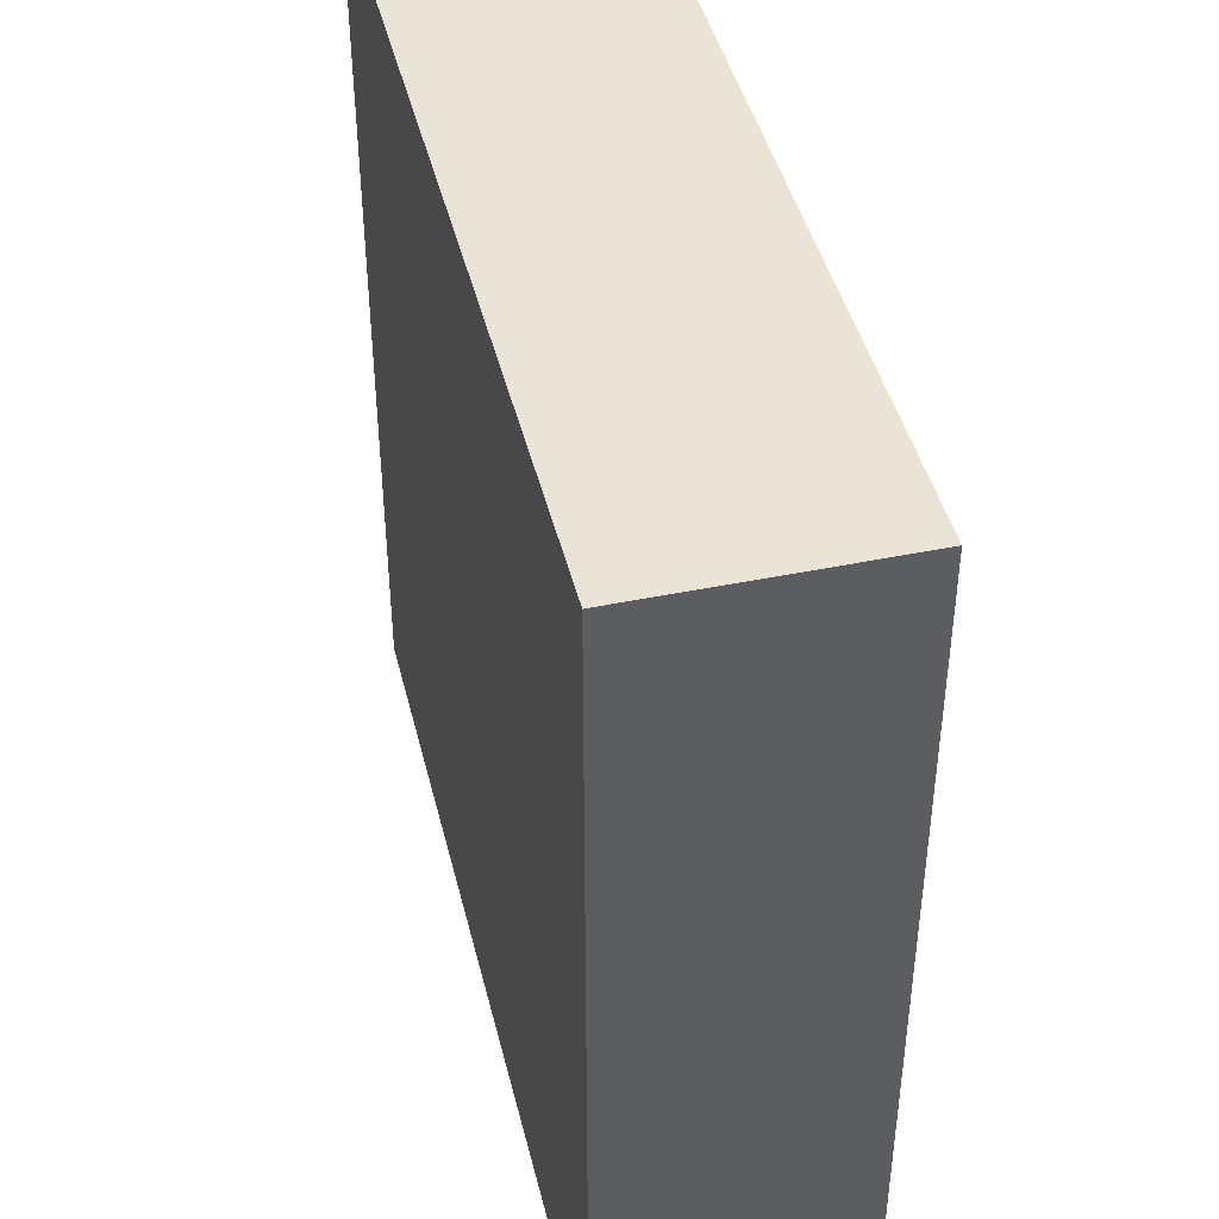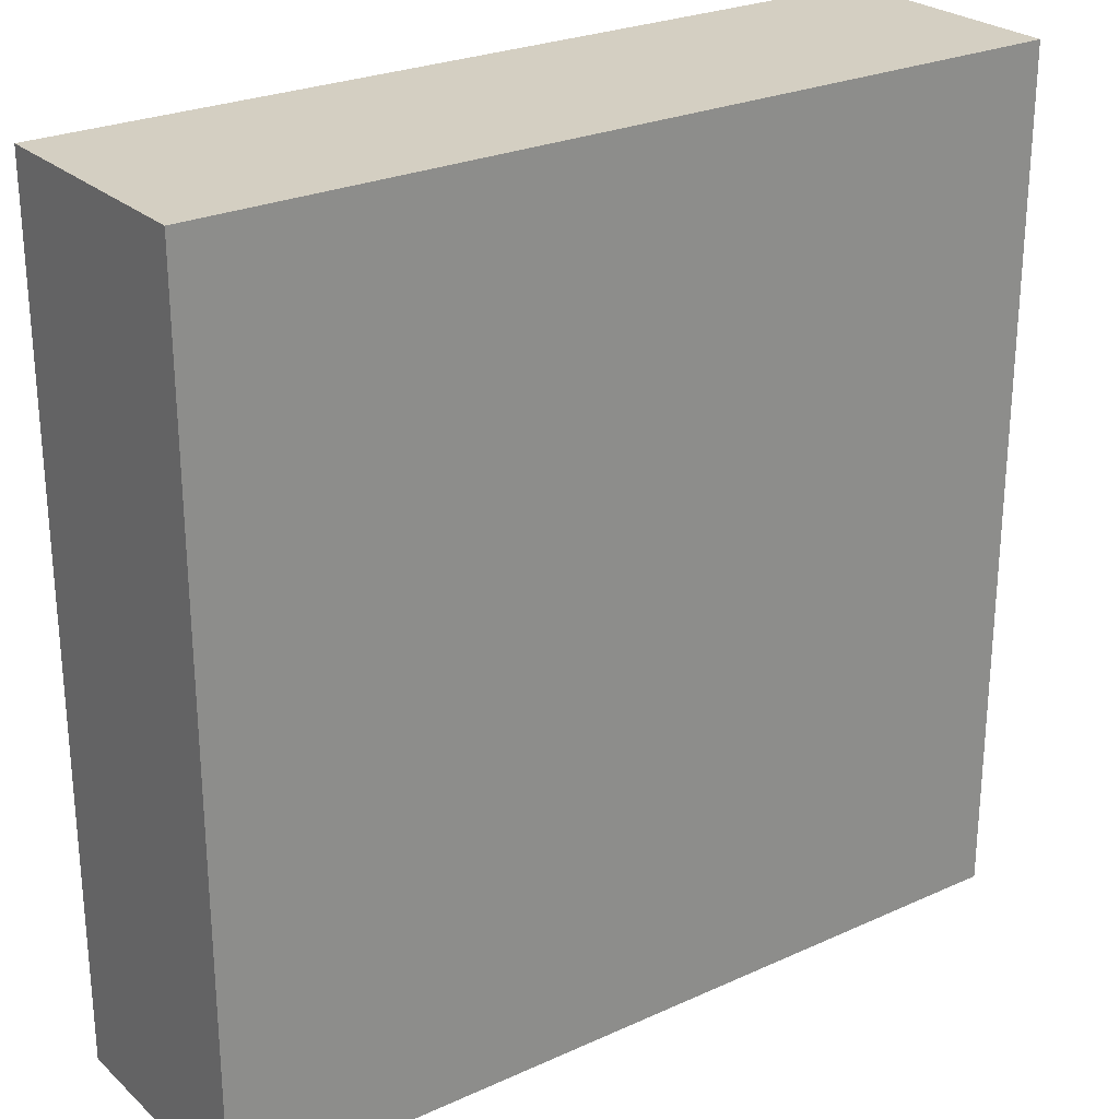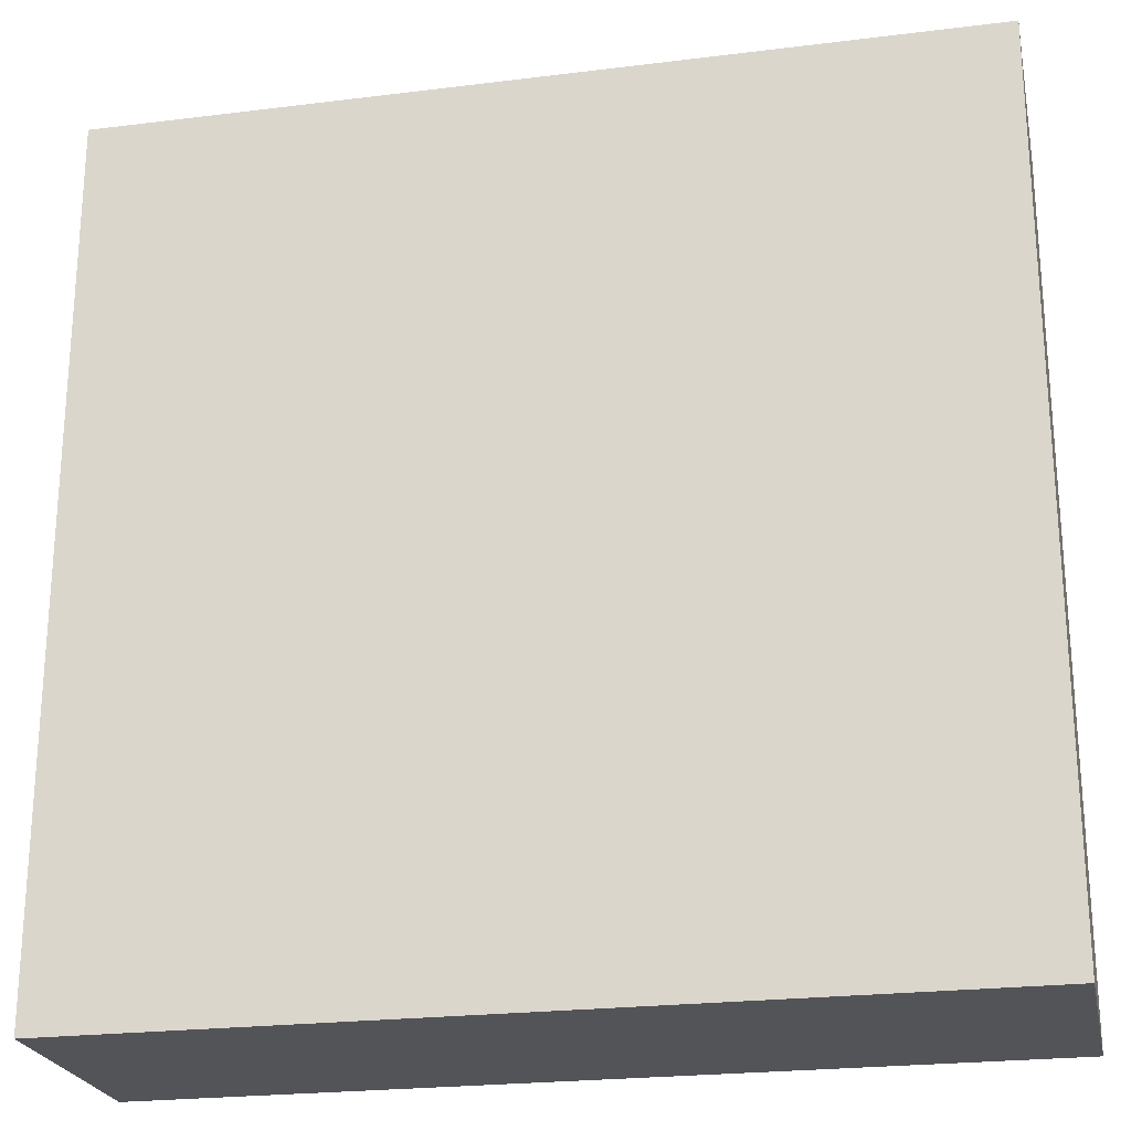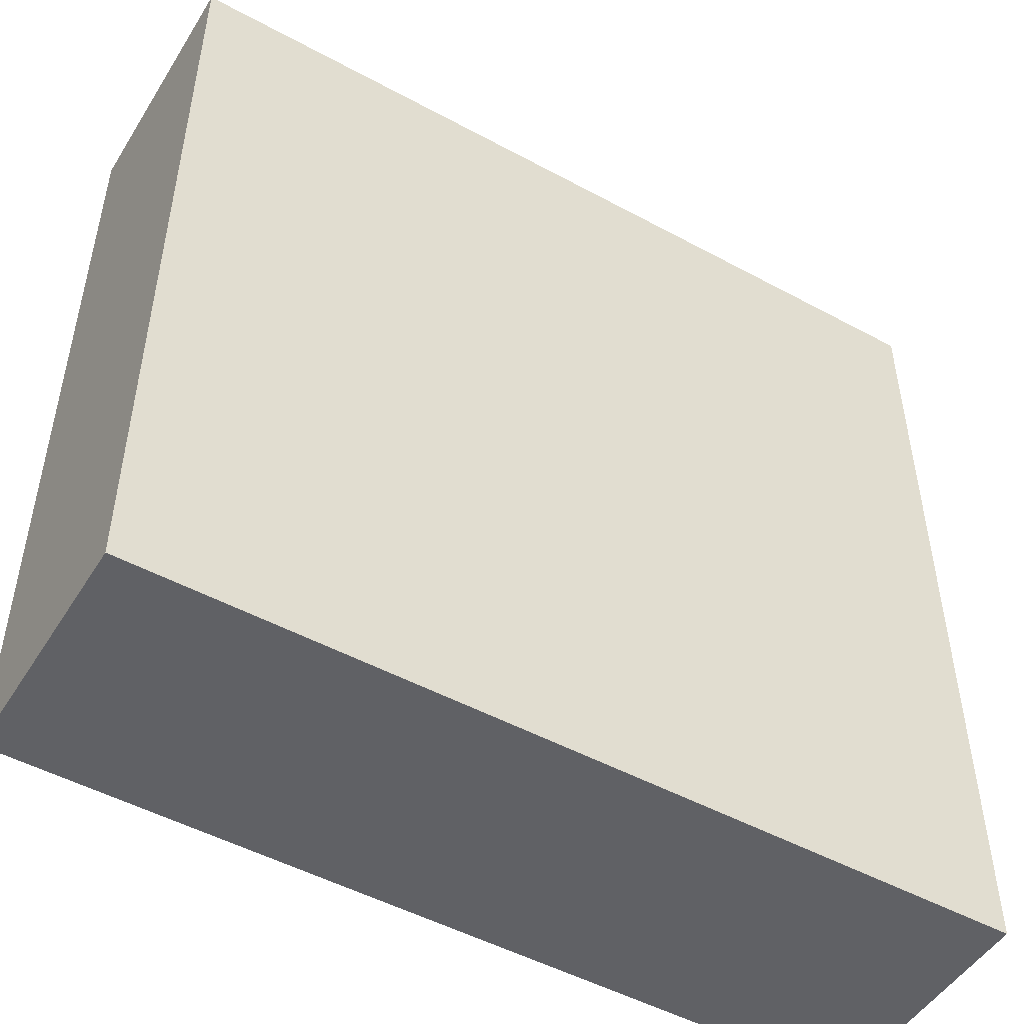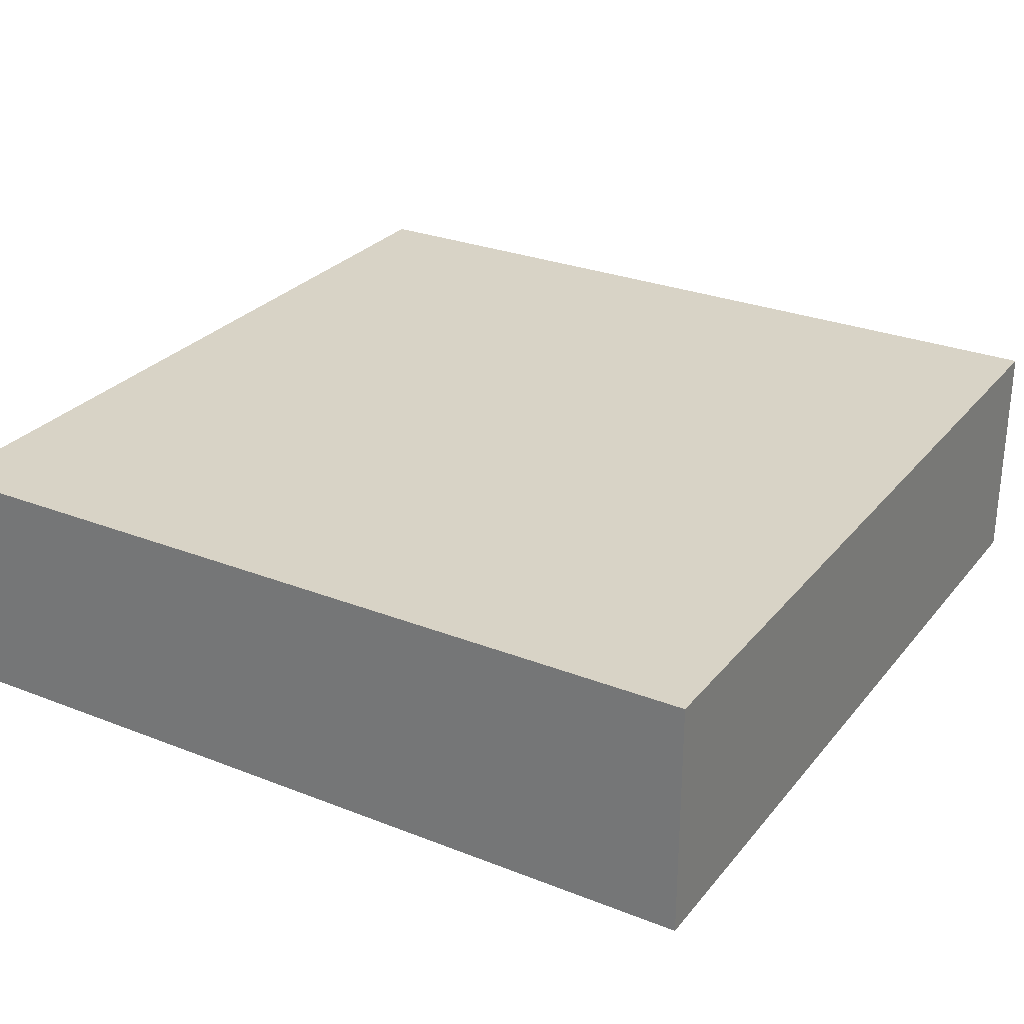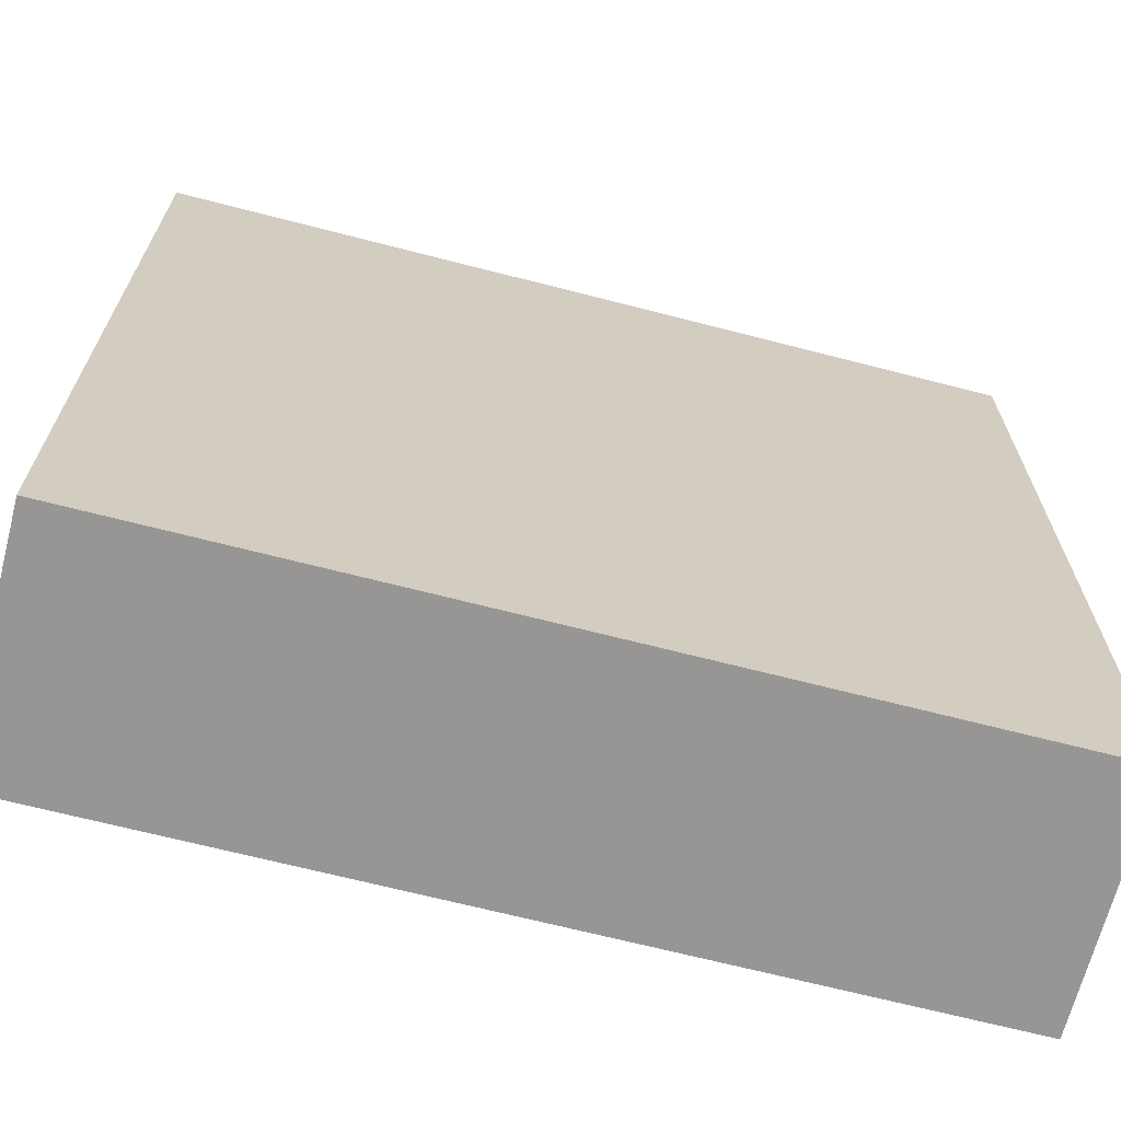
<metadata>
{"format":"obj","ext":"obj","renderer":"f3d","projection":"perspective","resolution":1024,"background":"white","views":[{"elev":43.9,"azim":-103.6,"up":"+Z"},{"elev":25.8,"azim":-35.8,"up":"+Z"},{"elev":-23.4,"azim":-168.2,"up":"+Z"},{"elev":-49.7,"azim":-30.9,"up":"+Z"},{"elev":28.0,"azim":-59.2,"up":"+Y"},{"elev":-67.9,"azim":-14.5,"up":"+Z"}]}
</metadata>
<code>
o
v -22.9 0 -1.3
v -22.9 0 -4.5
v -22.9 0.8 -1.3
v -22.9 0.8 -4.5
v -22.9 0.9 -1.3
v -22.9 0.9 -4.5
v -19.7 0 -1.3
v -19.7 0 -4.5
v -19.7 0.8 -1.3
v -19.7 0.8 -4.5
v -19.7 0.9 -1.3
v -19.7 0.9 -4.5
v -22.9 0 -1.3
v -22.9 0.8 -1.3
v -22.9 0.9 -1.3
v -19.7 0 -1.3
v -19.7 0.8 -1.3
v -19.7 0.9 -1.3
v -22.9 0 -4.5
v -22.9 0.8 -4.5
v -22.9 0.9 -4.5
v -19.7 0 -4.5
v -19.7 0.8 -4.5
v -19.7 0.9 -4.5
v -22.9 0 -1.3
v -19.7 0 -1.3
v -22.9 0 -4.5
v -19.7 0 -4.5
v -22.9 0.9 -1.3
v -19.7 0.9 -1.3
v -22.9 0.9 -4.5
v -19.7 0.9 -4.5
f 3 2 1
f 4 2 3
f 5 4 3
f 6 4 5
f 7 8 9
f 9 8 10
f 9 10 11
f 11 10 12
f 16 14 13
f 17 15 14
f 17 14 16
f 18 15 17
f 19 20 22
f 20 21 23
f 22 20 23
f 23 21 24
f 27 26 25
f 28 26 27
f 29 30 31
f 31 30 32

</code>
